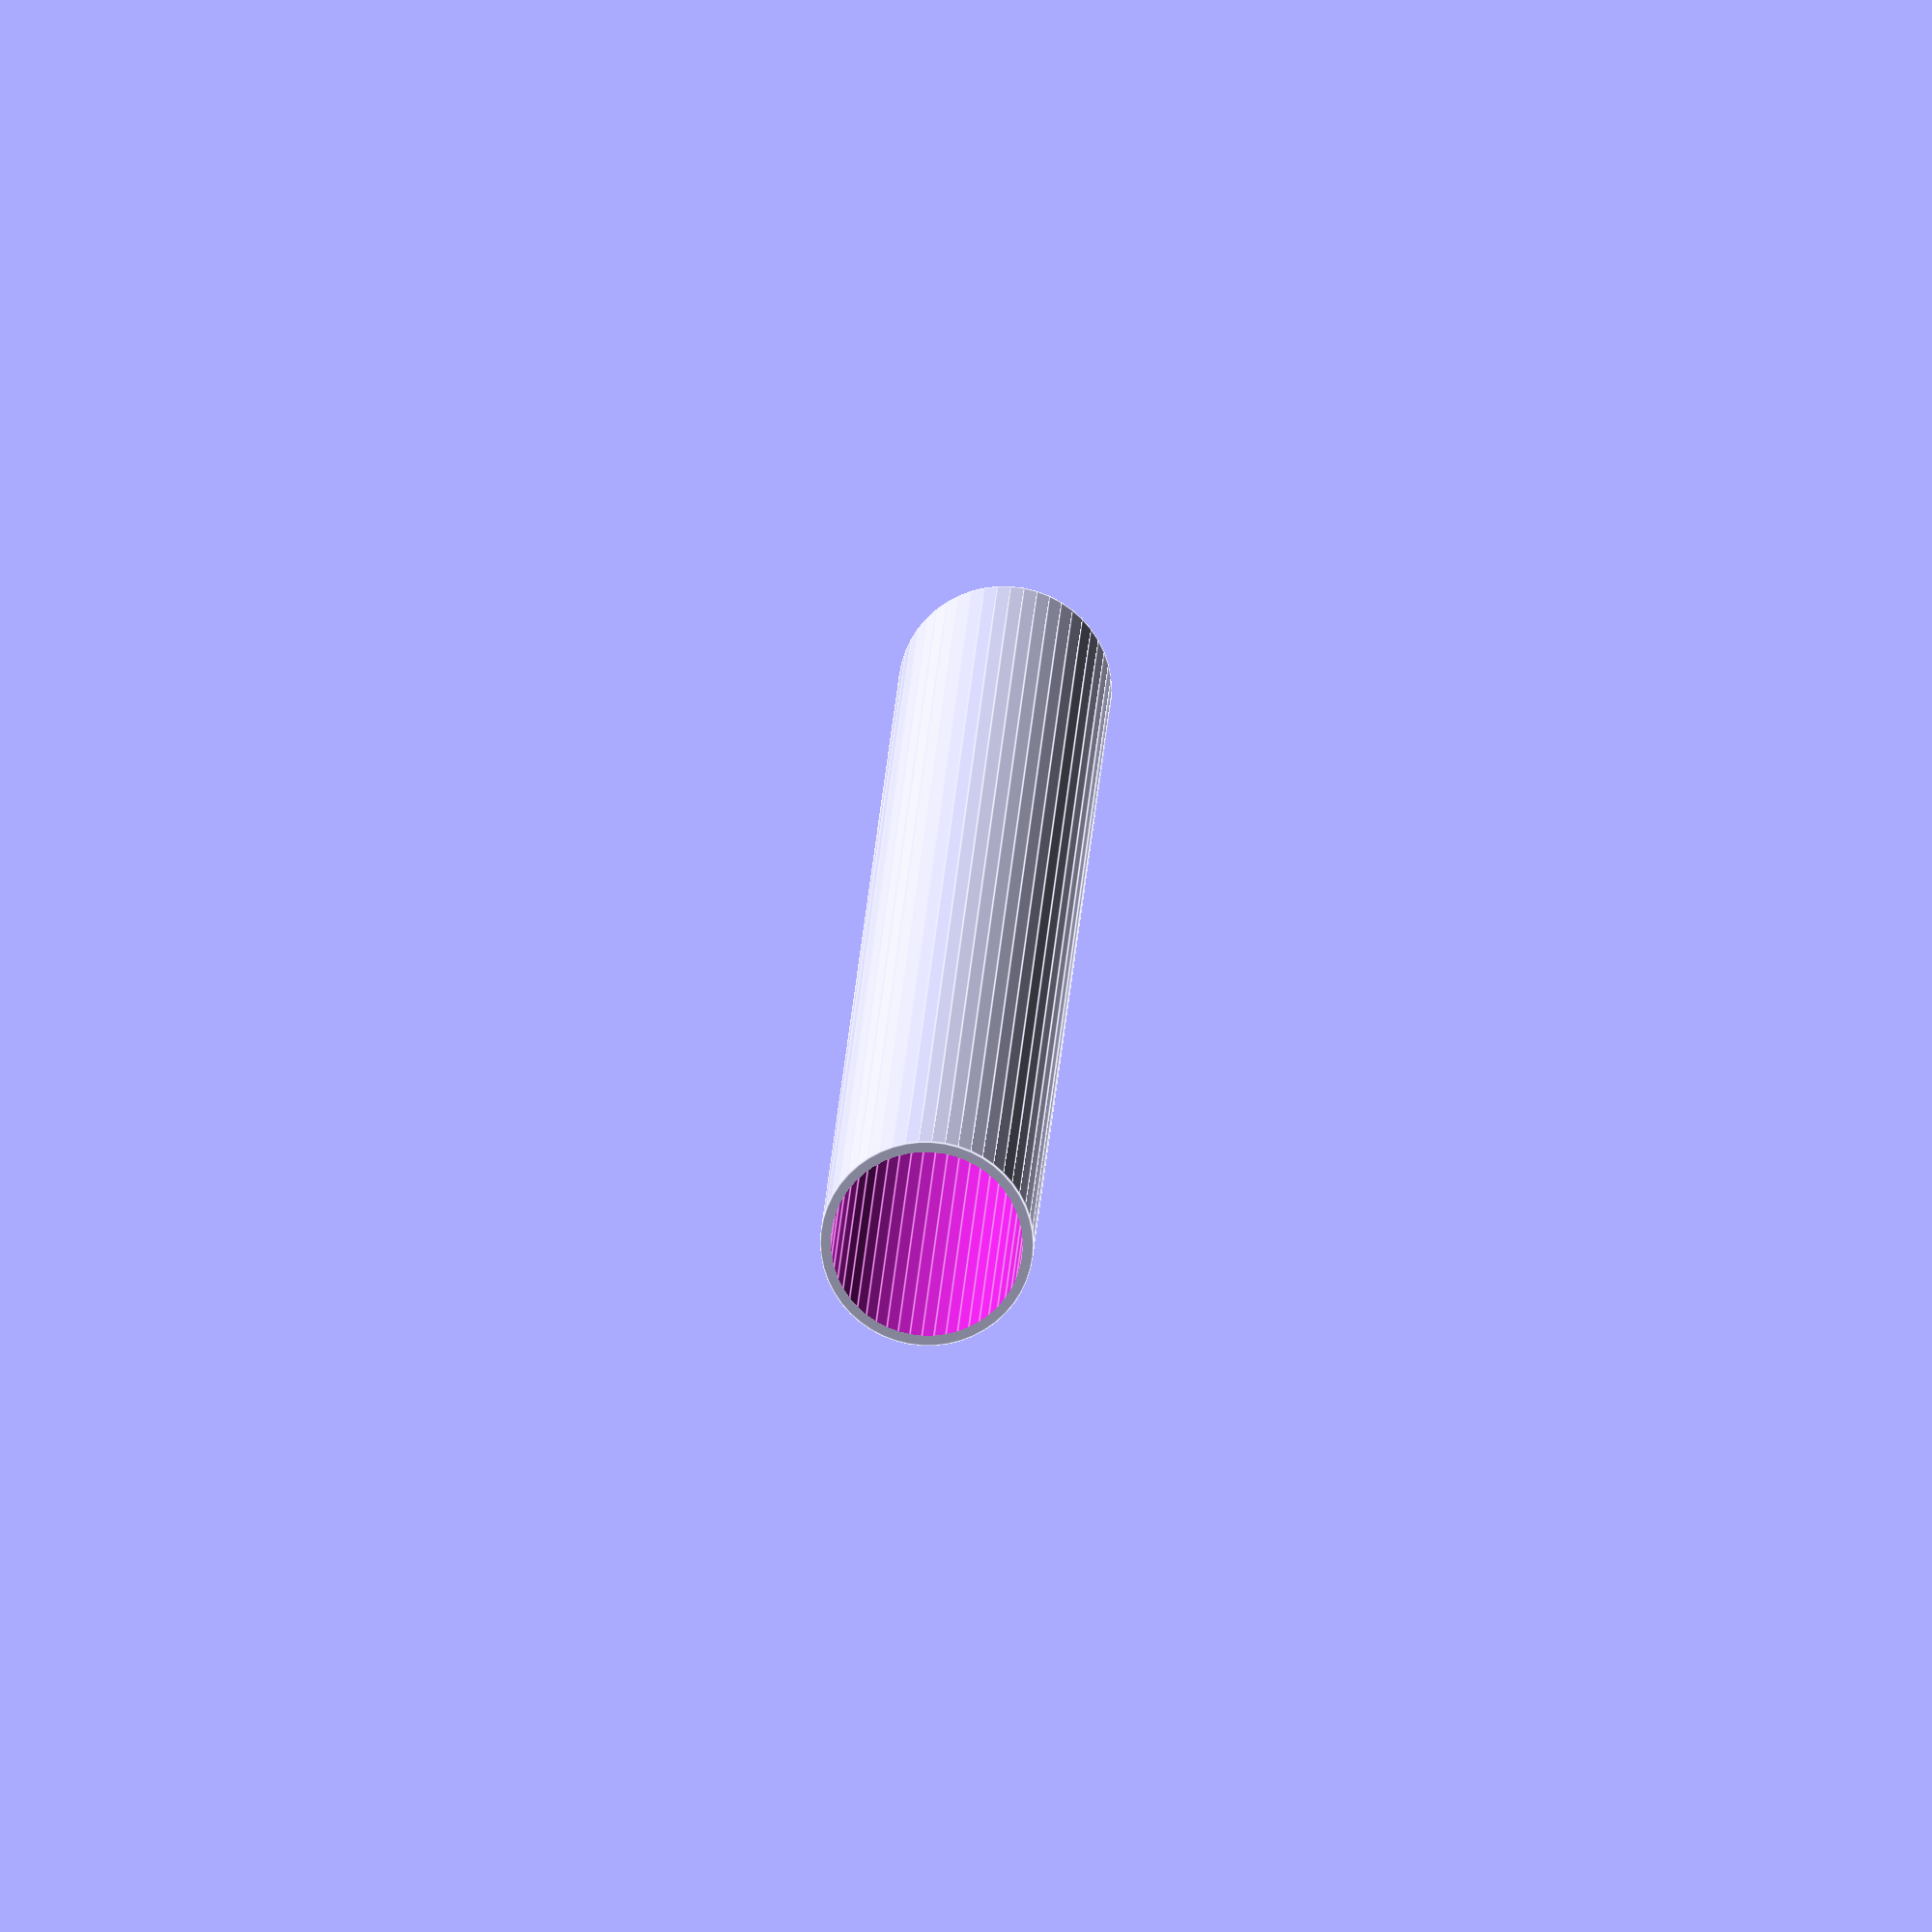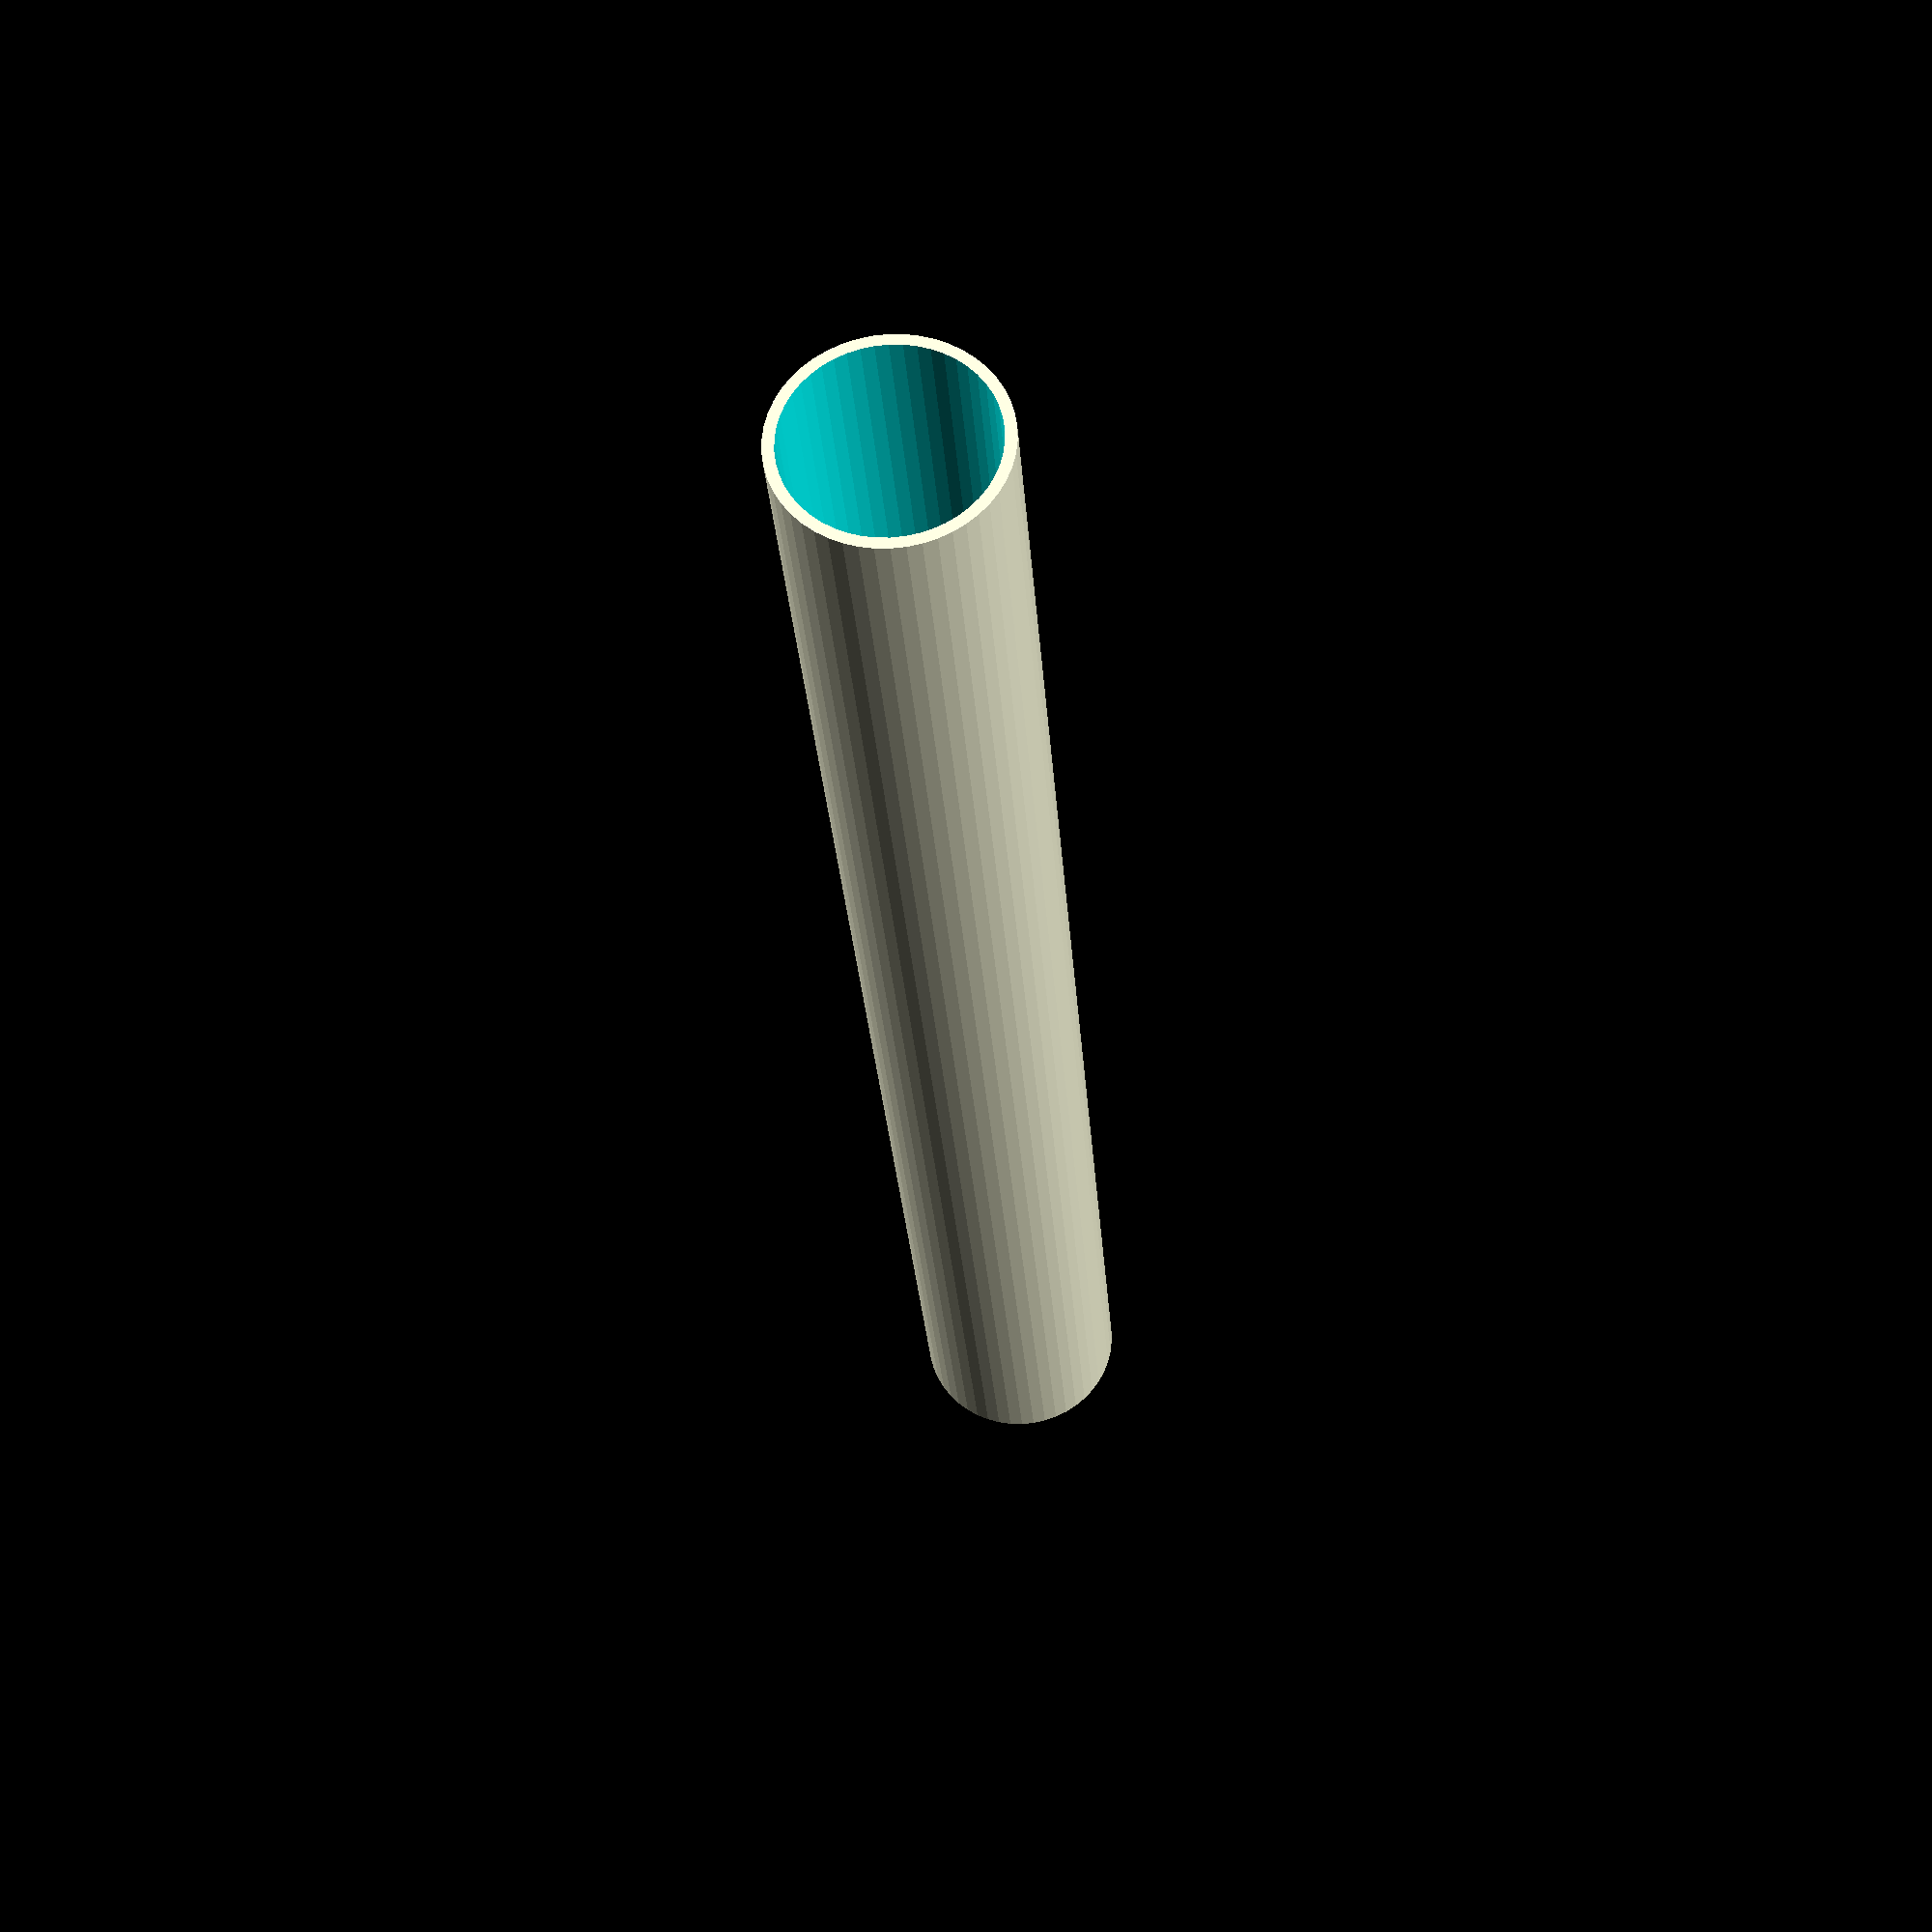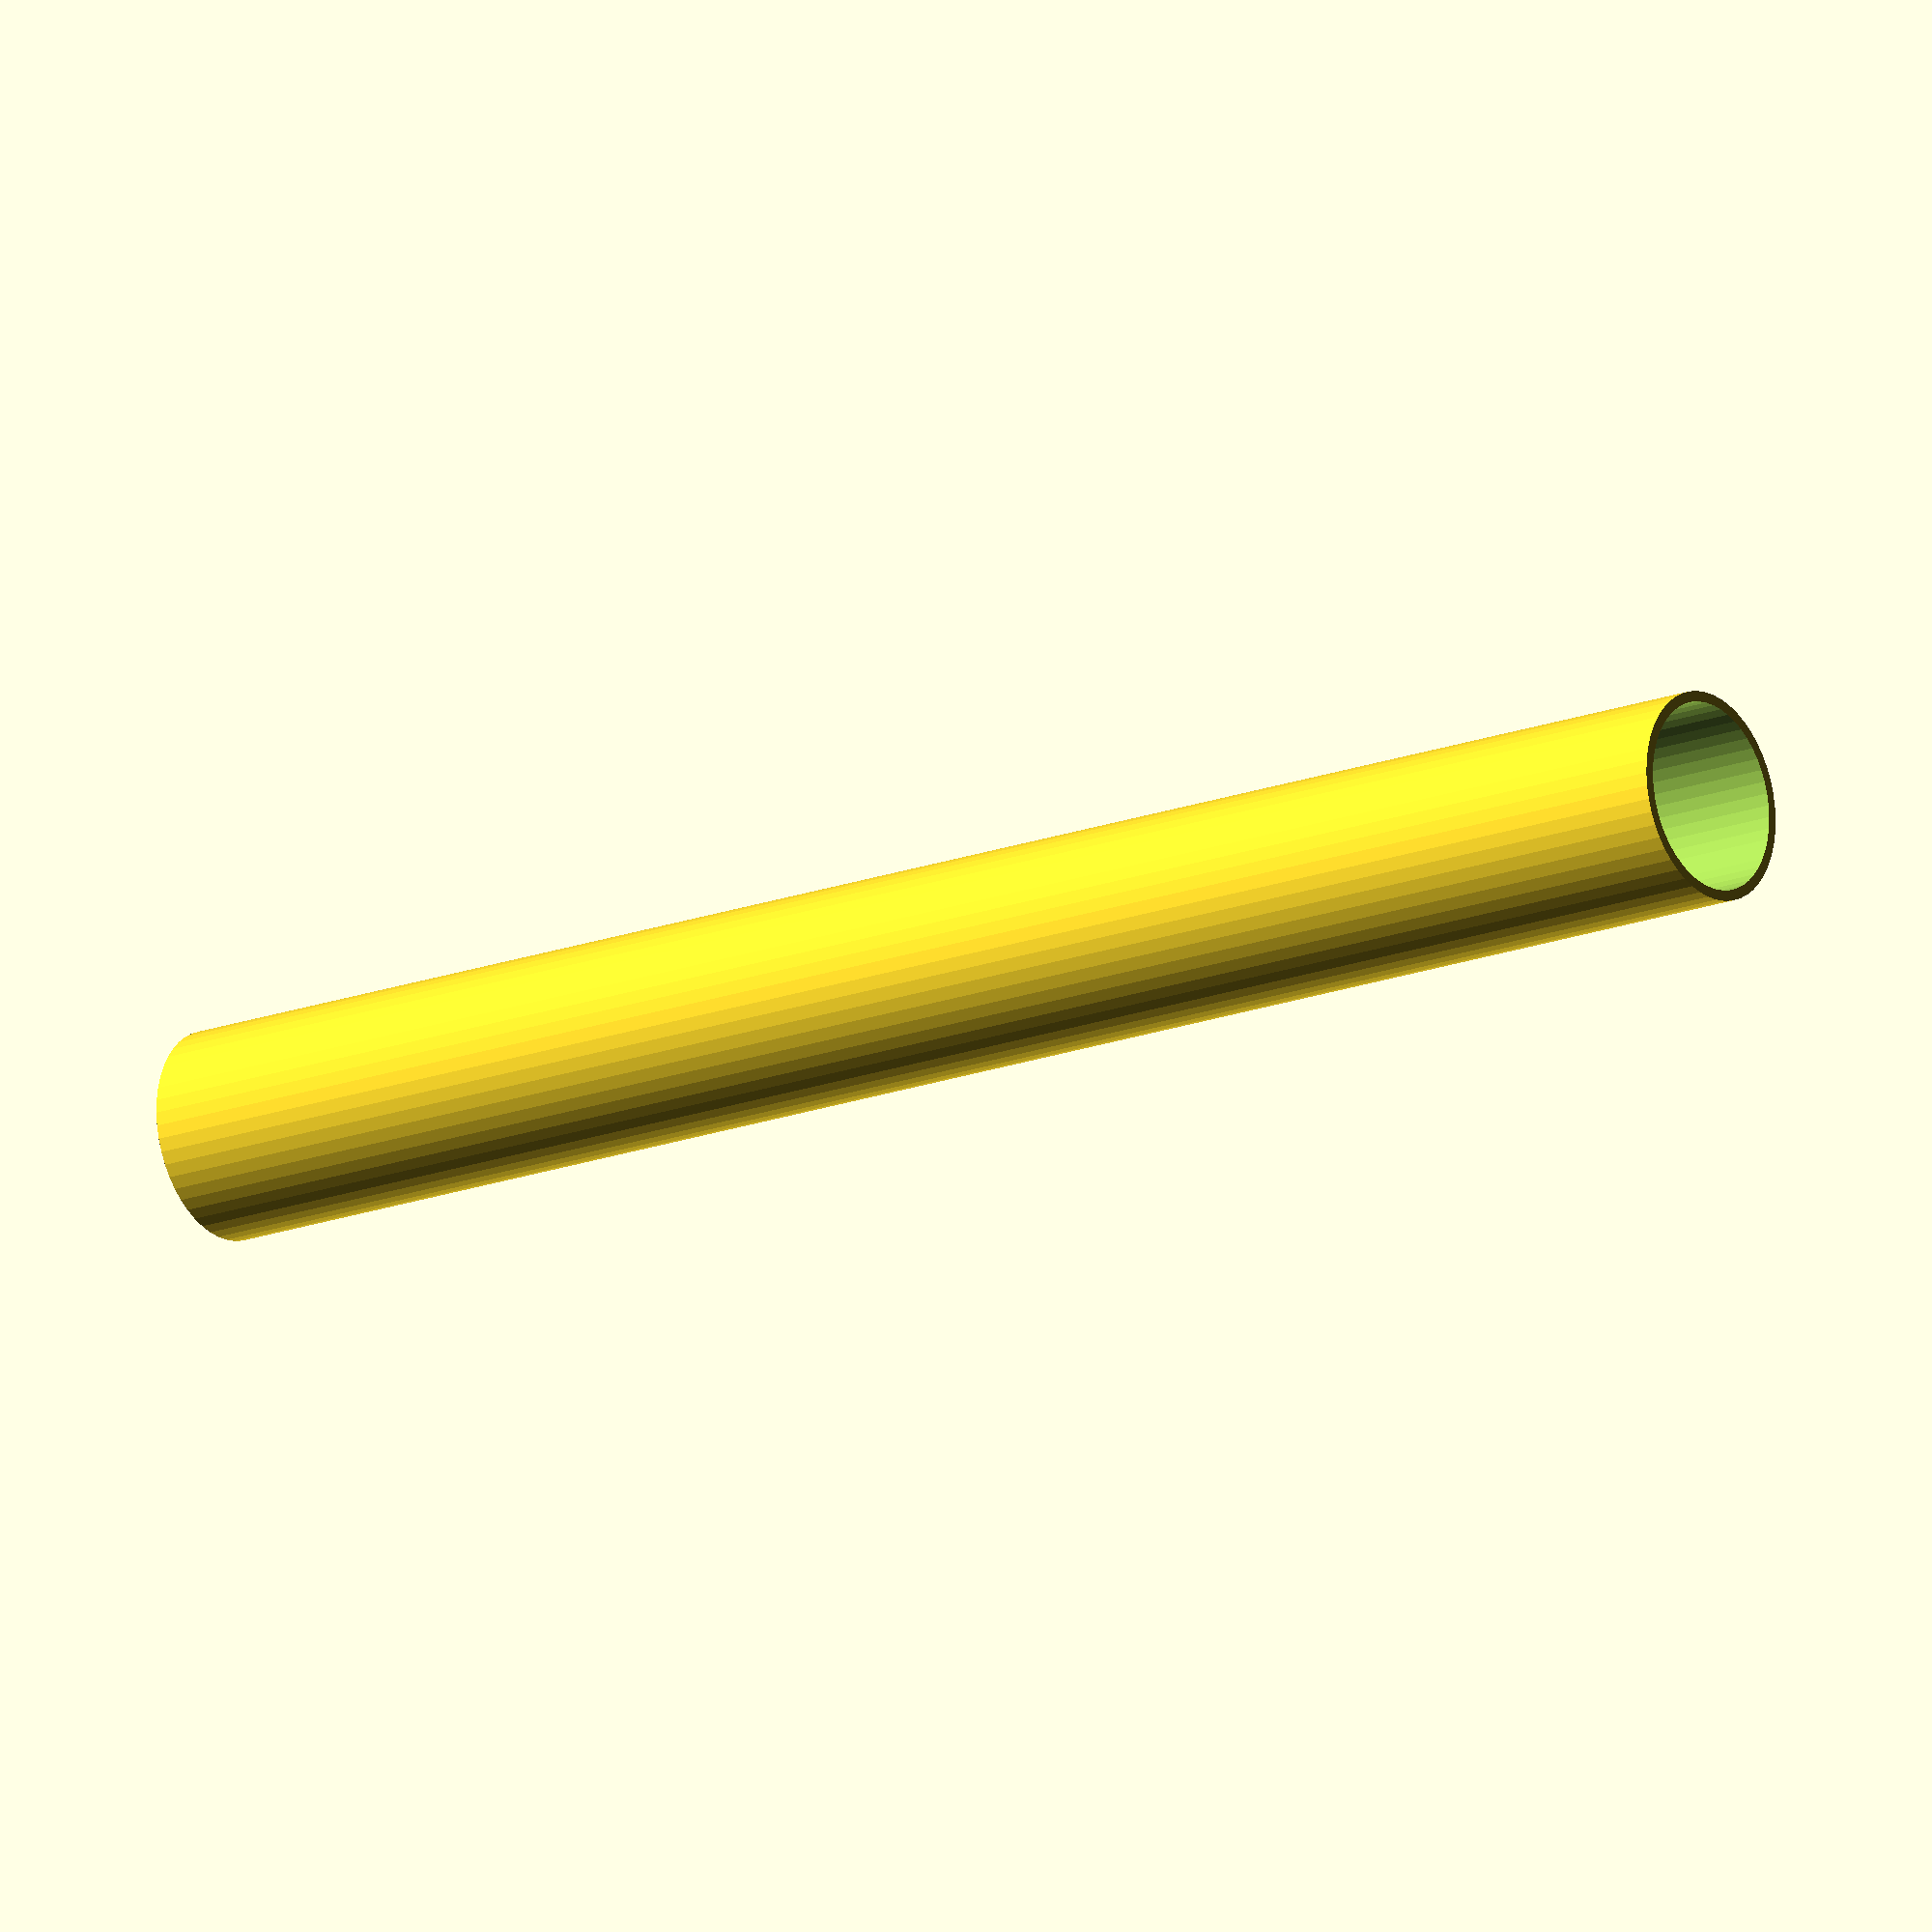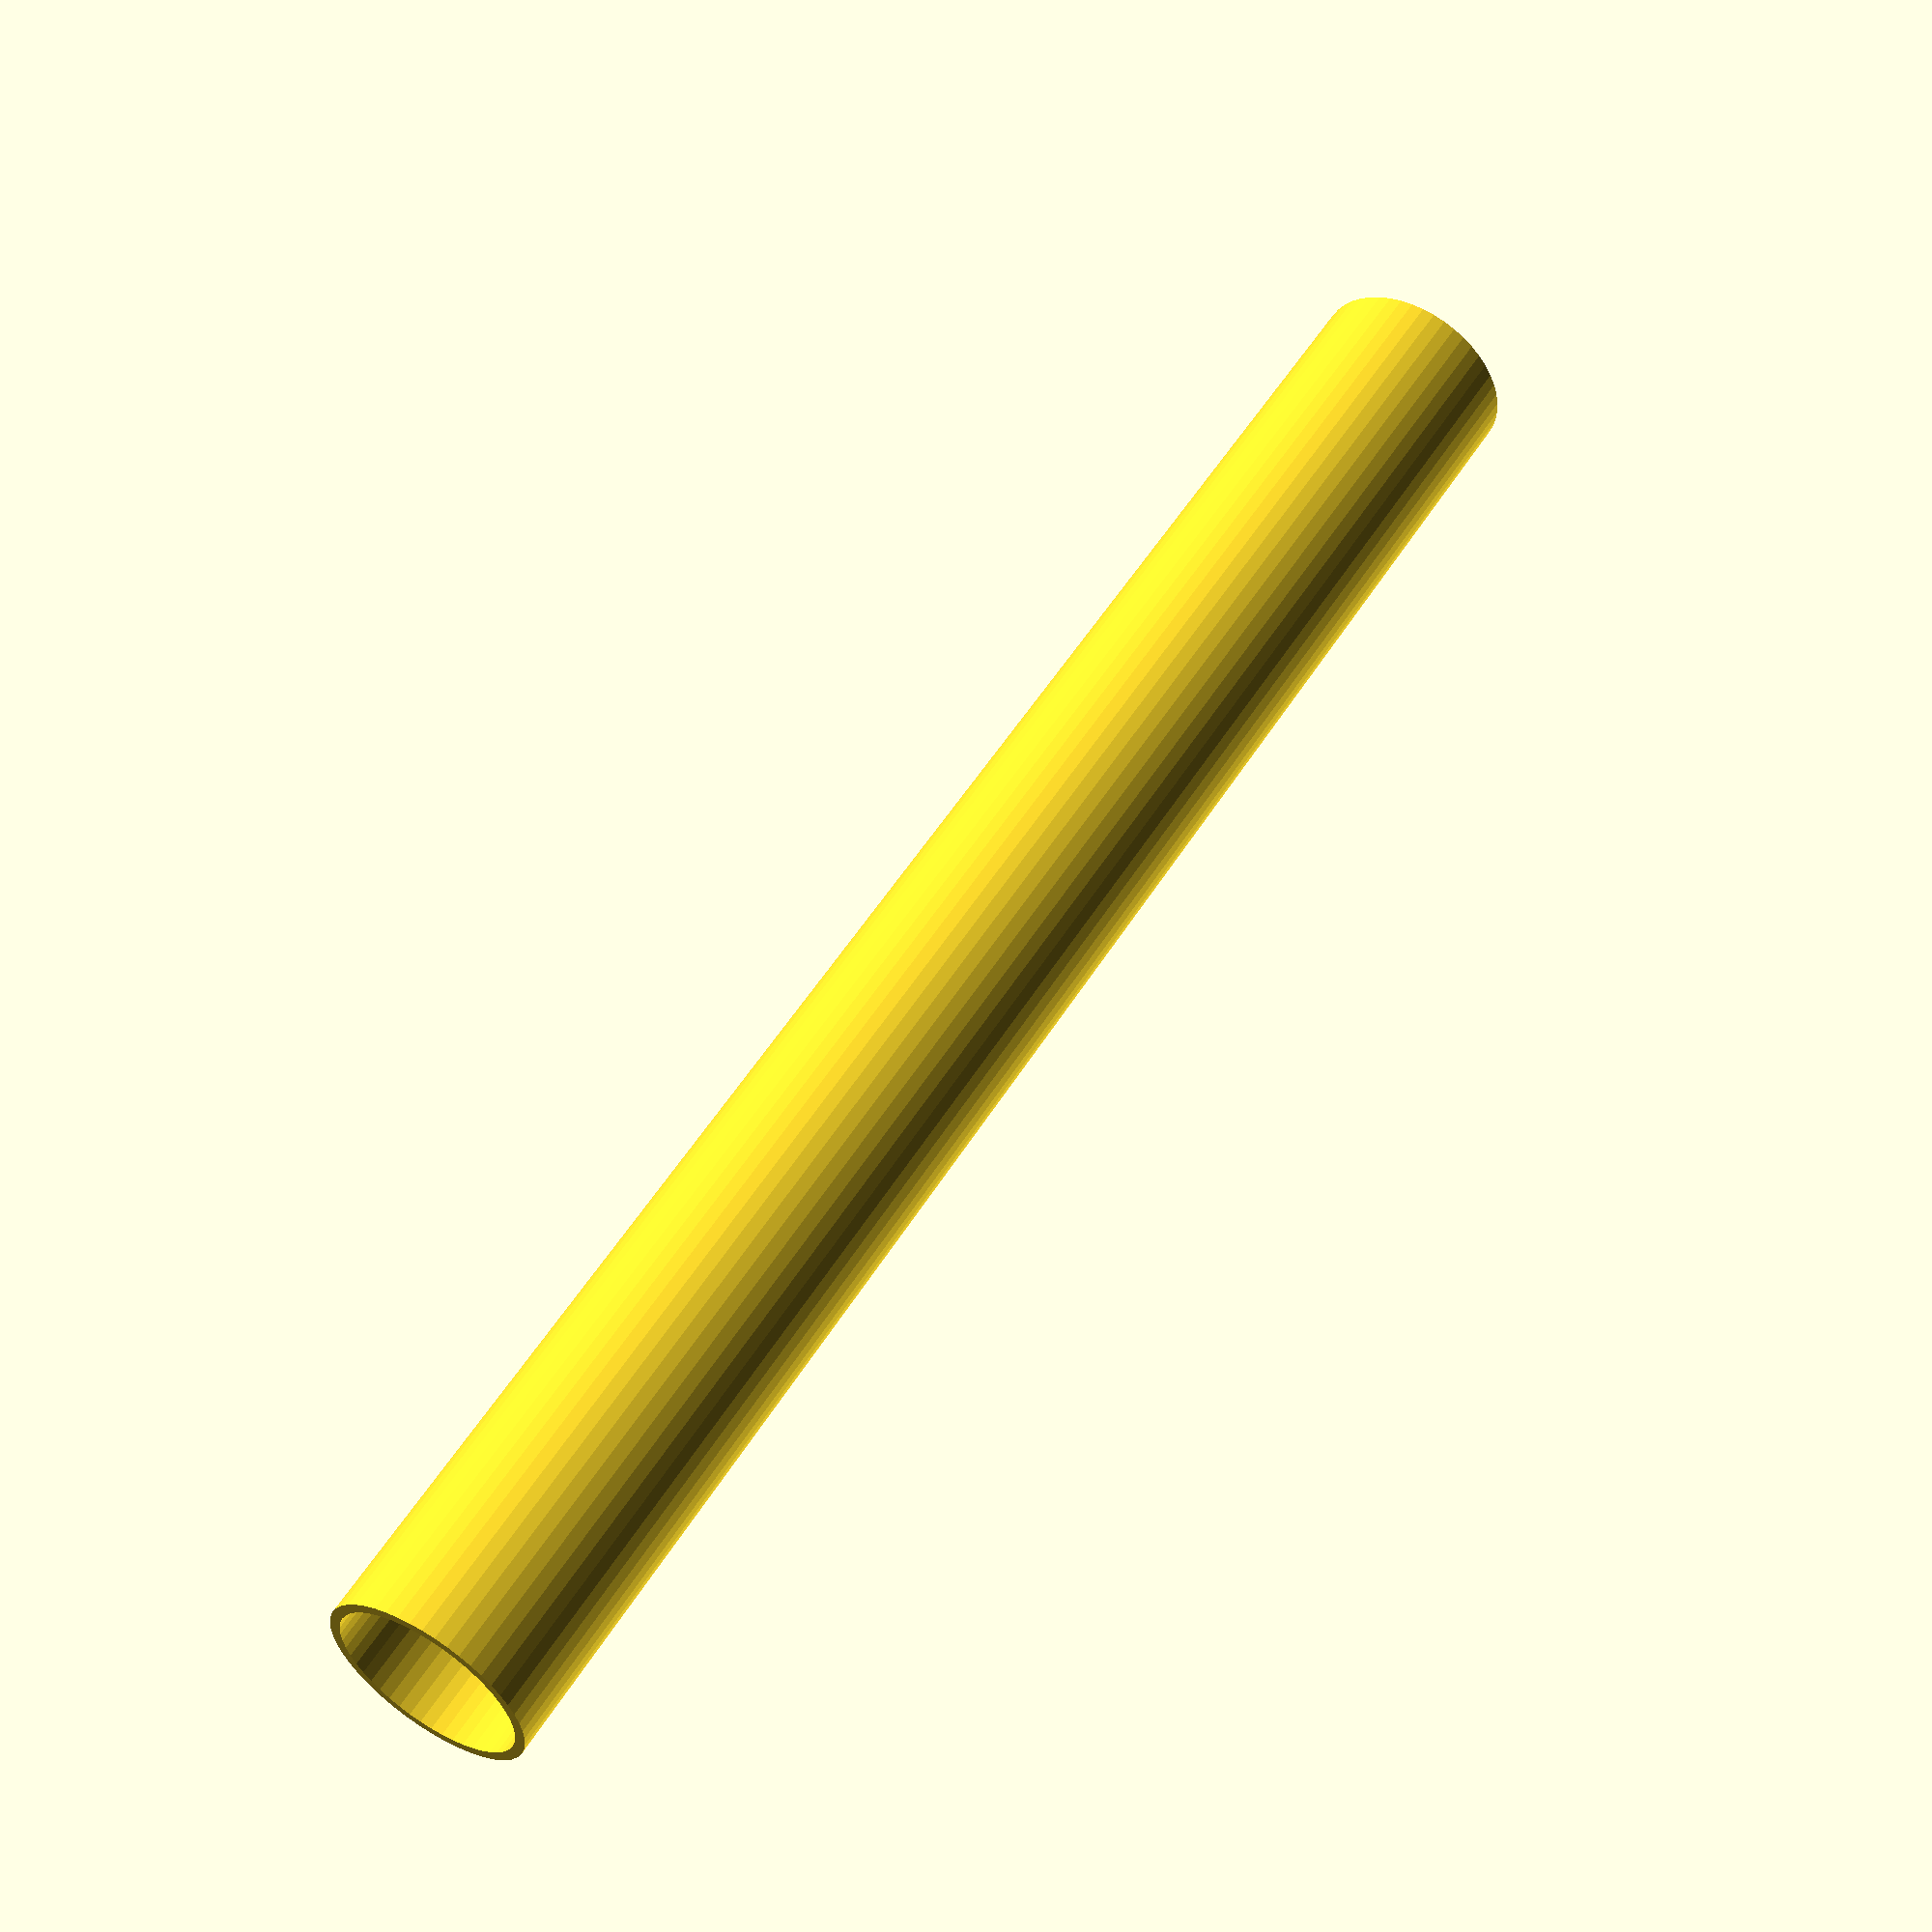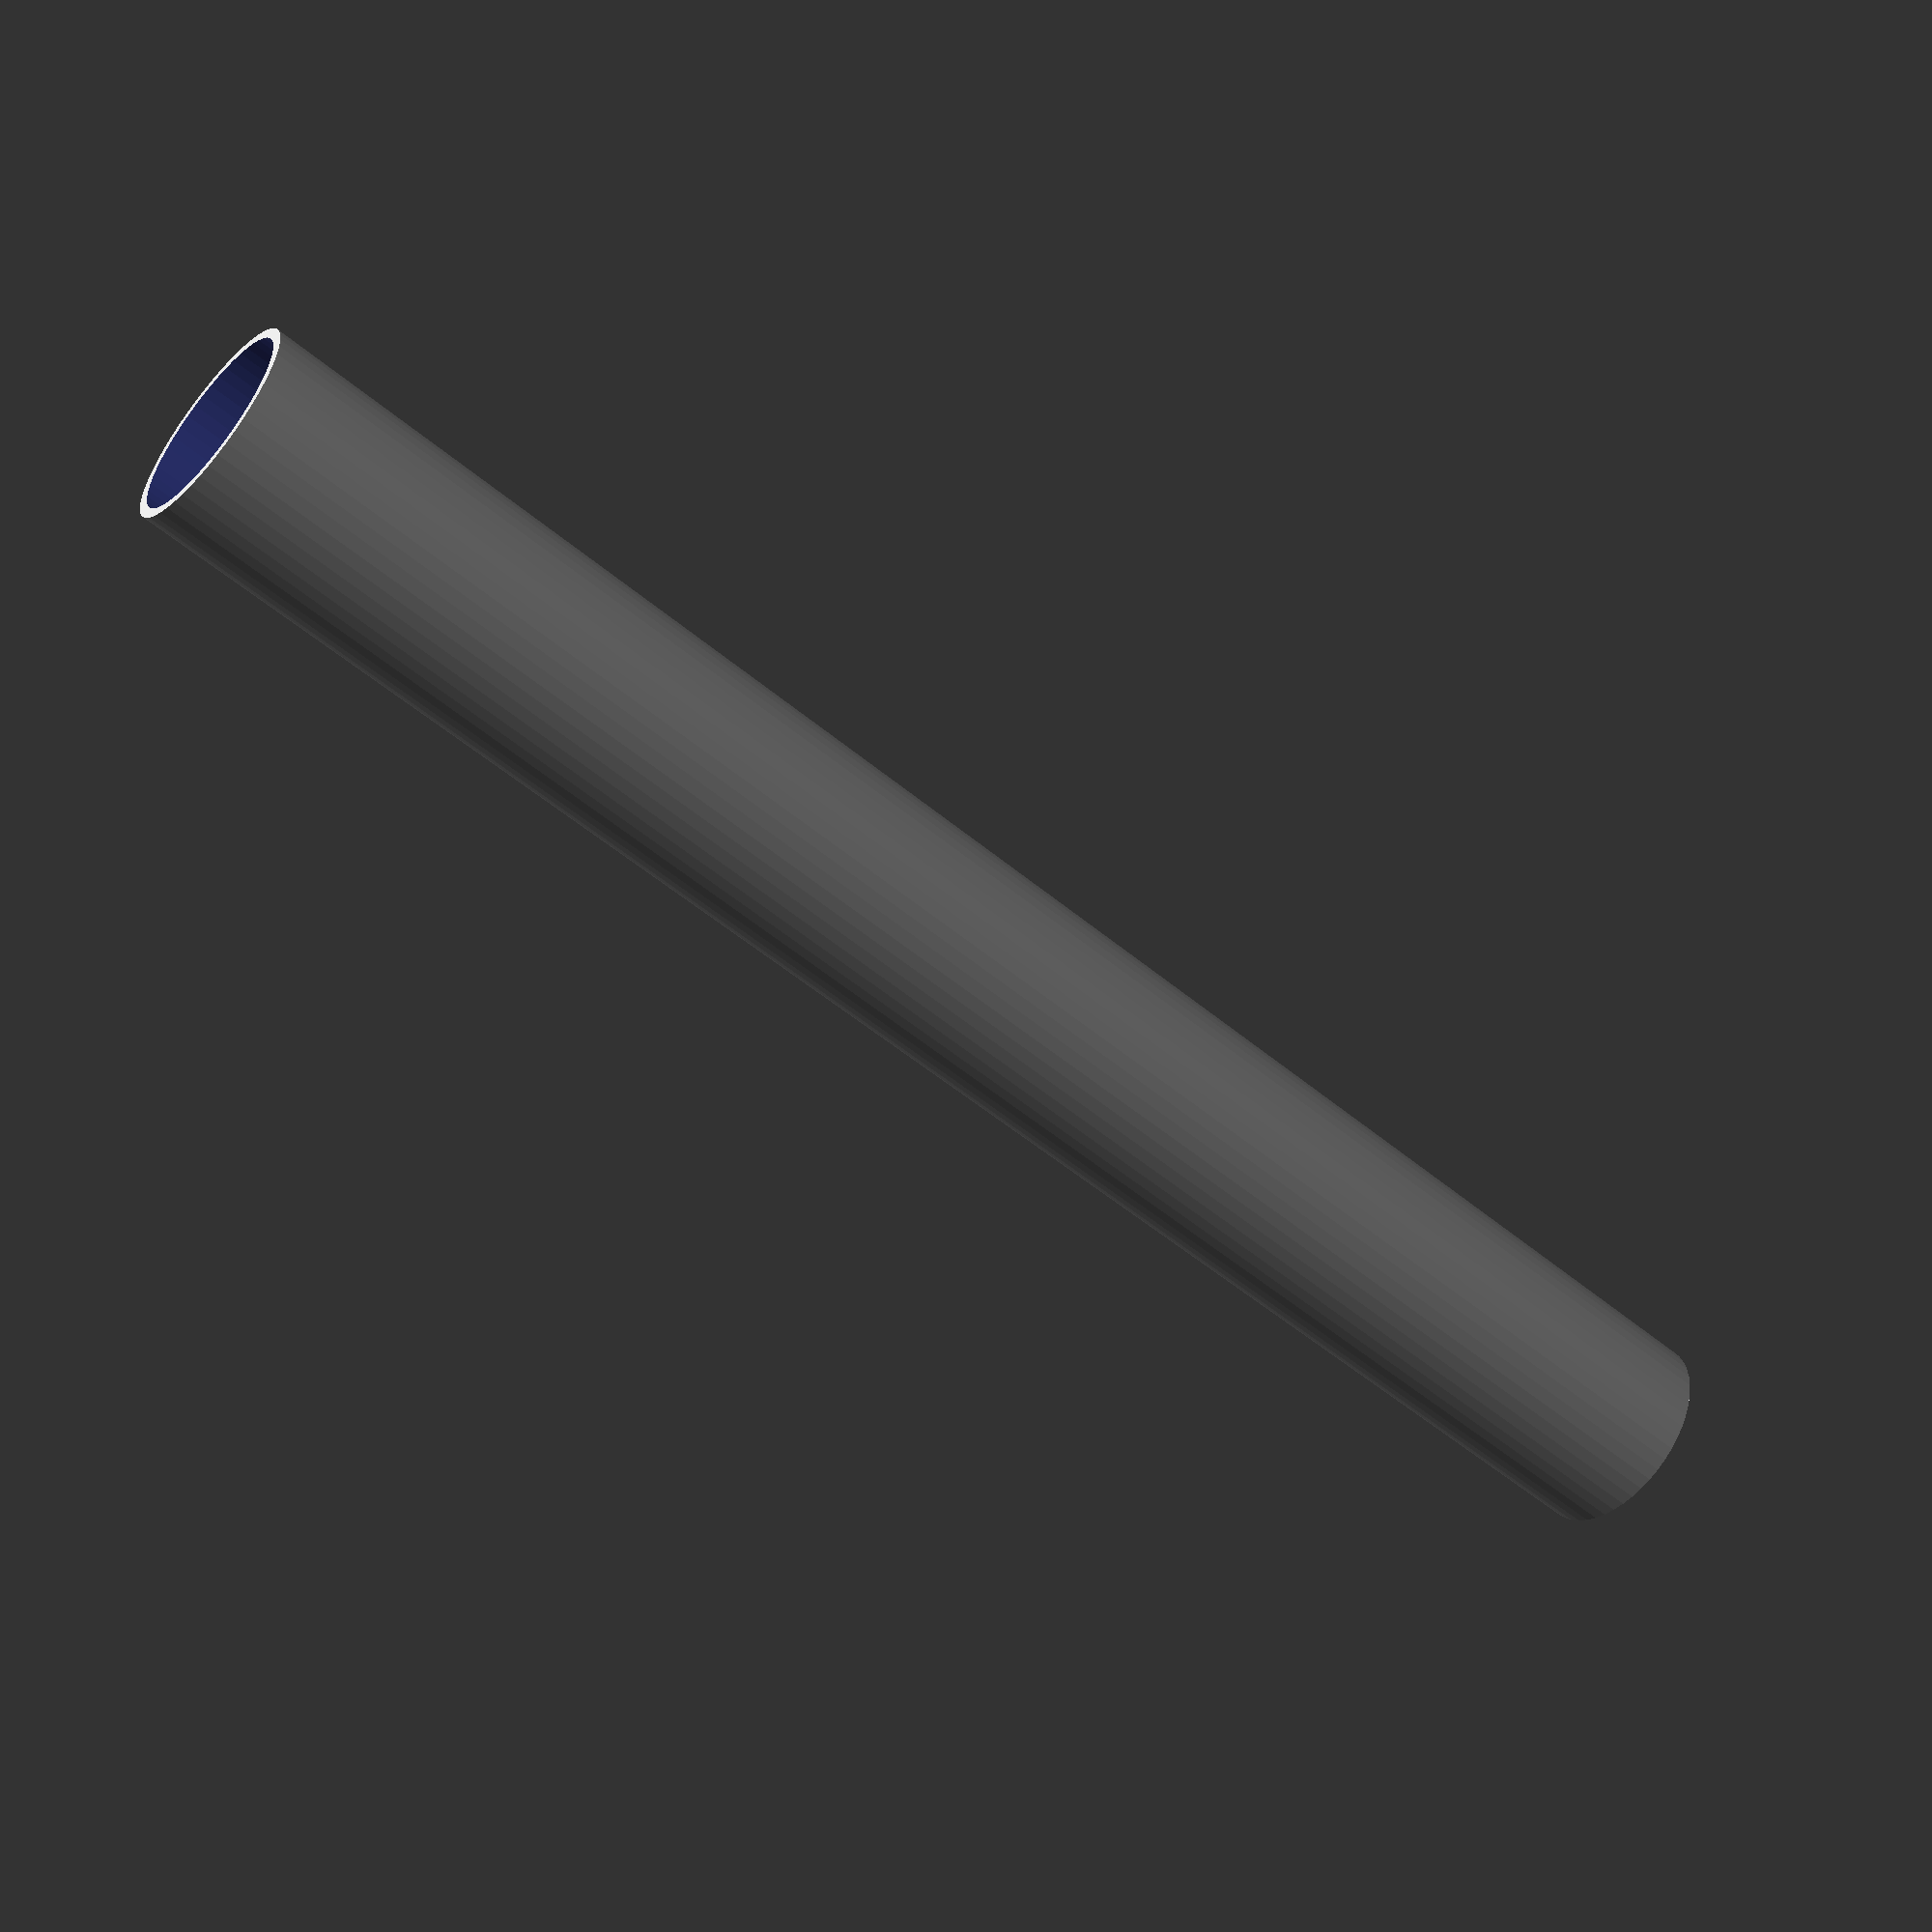
<openscad>
$fn = 50;


difference() {
	union() {
		translate(v = [0, 0, -17.5000000000]) {
			cylinder(h = 35, r = 2.0000000000);
		}
	}
	union() {
		translate(v = [0, 0, -100.0000000000]) {
			cylinder(h = 200, r = 1.8000000000);
		}
	}
}
</openscad>
<views>
elev=342.7 azim=344.9 roll=2.4 proj=o view=edges
elev=27.9 azim=262.0 roll=3.9 proj=p view=solid
elev=17.5 azim=99.6 roll=307.2 proj=o view=wireframe
elev=305.7 azim=137.0 roll=211.4 proj=p view=solid
elev=54.0 azim=64.6 roll=48.4 proj=p view=solid
</views>
